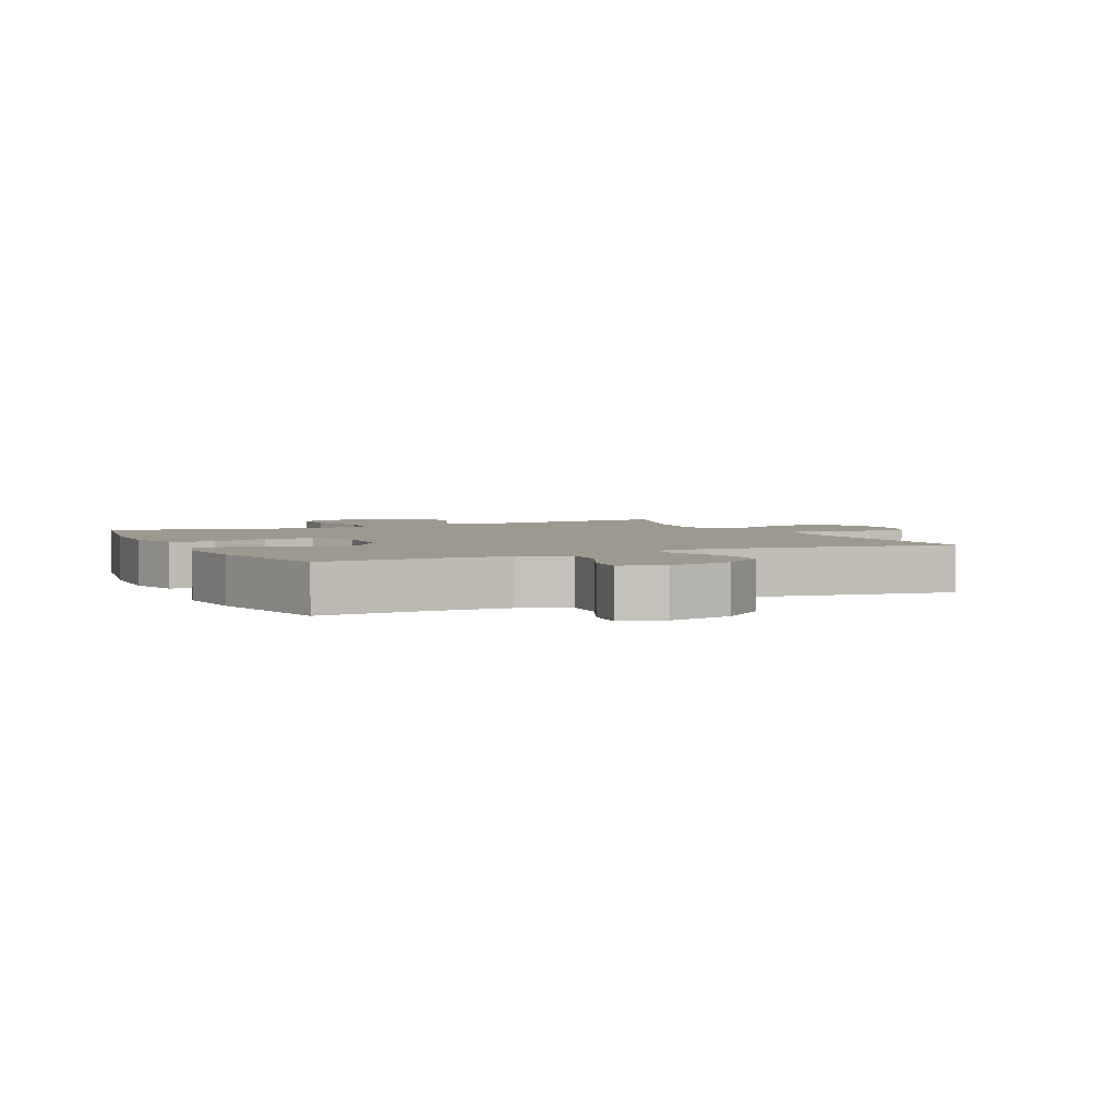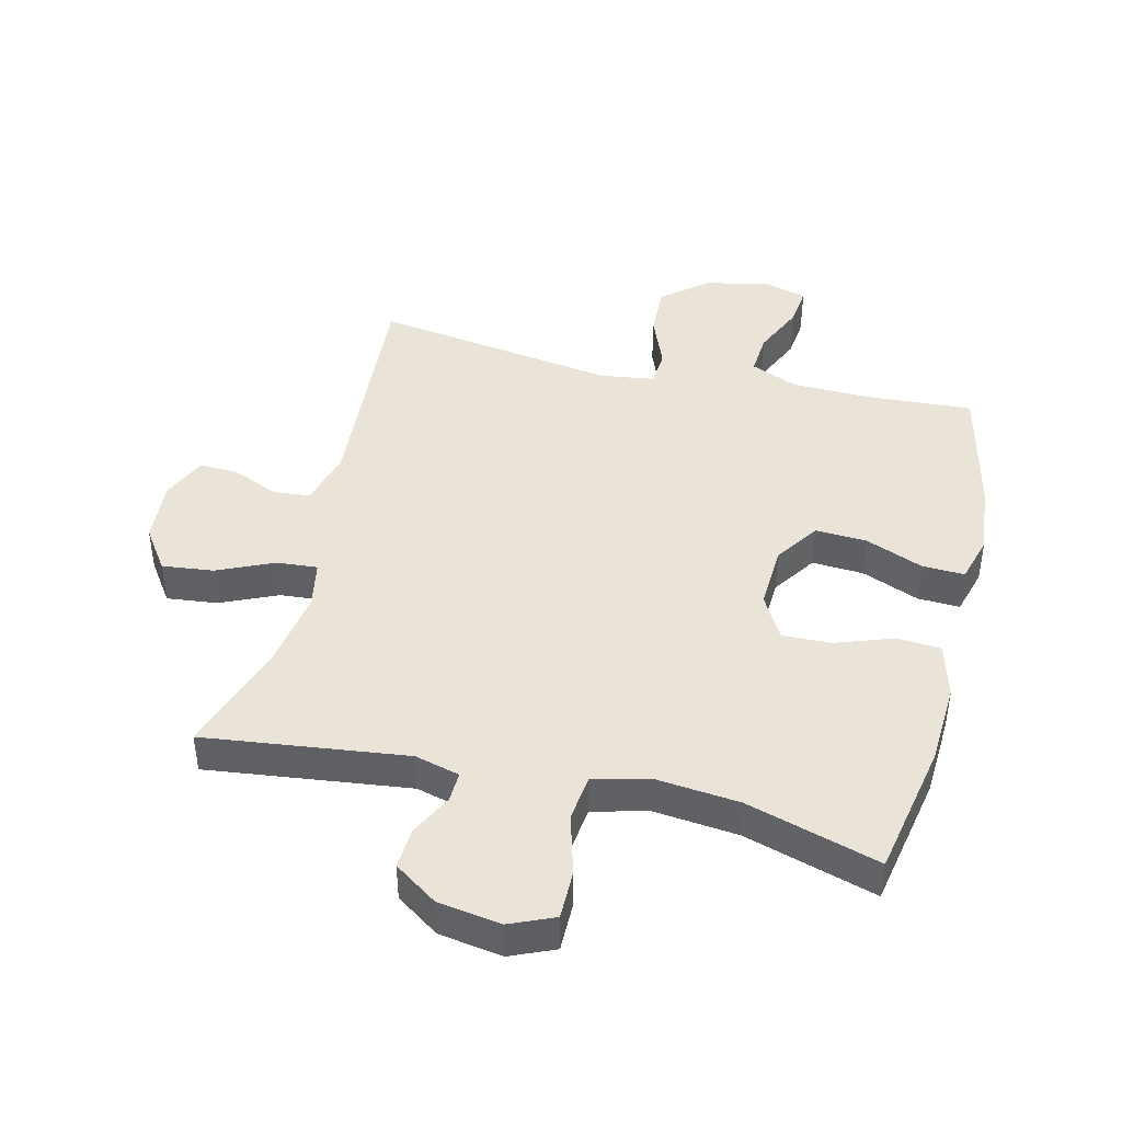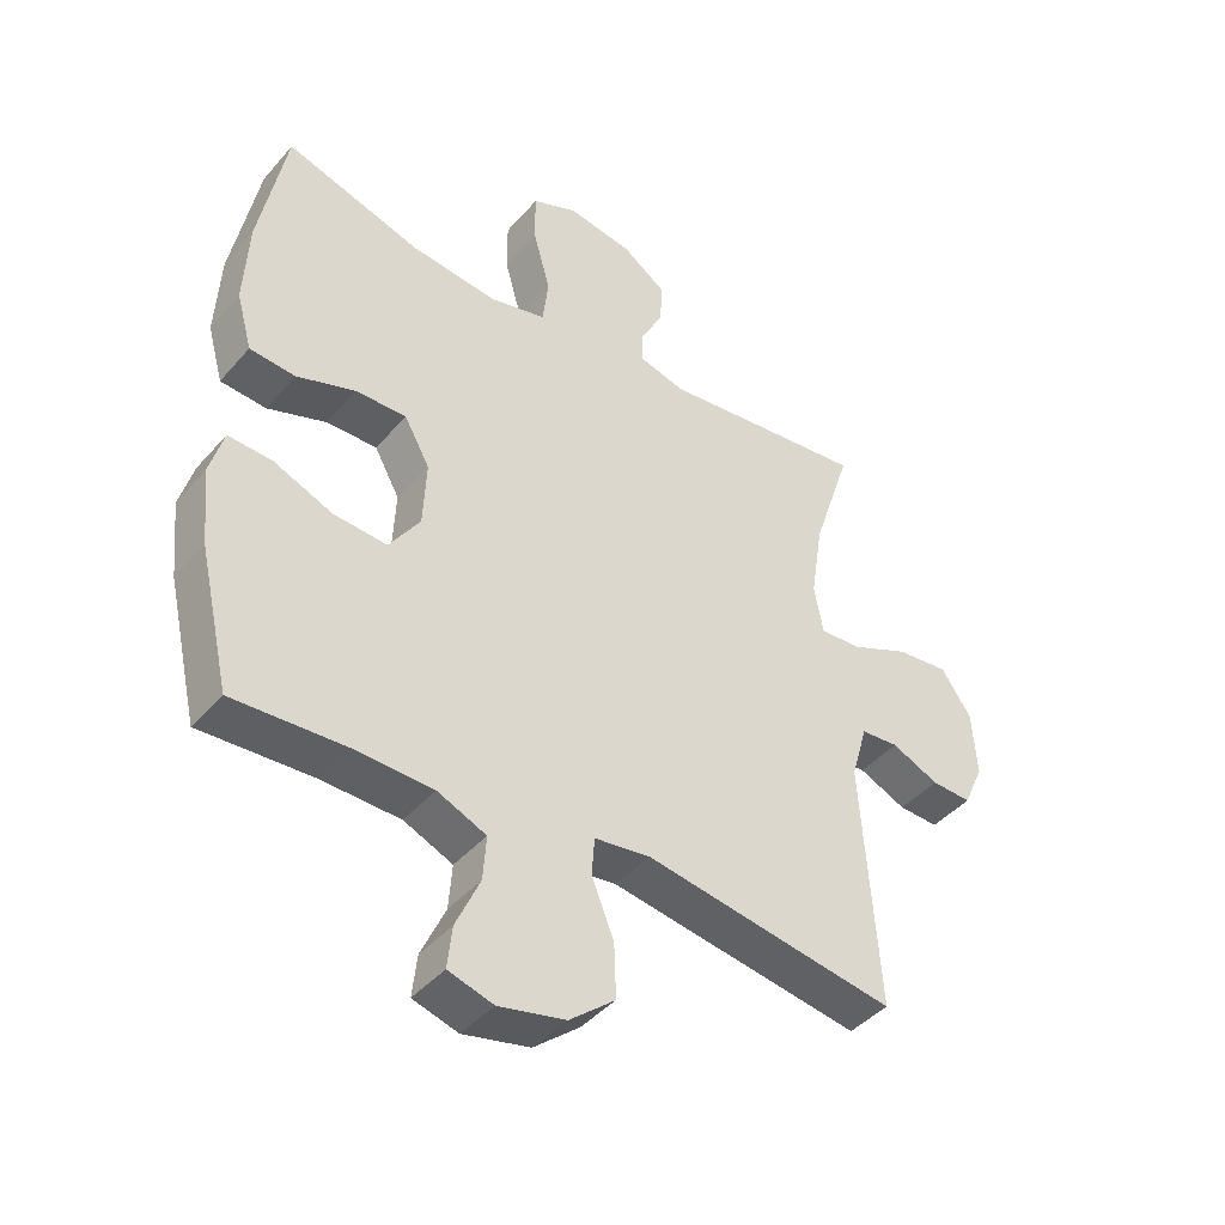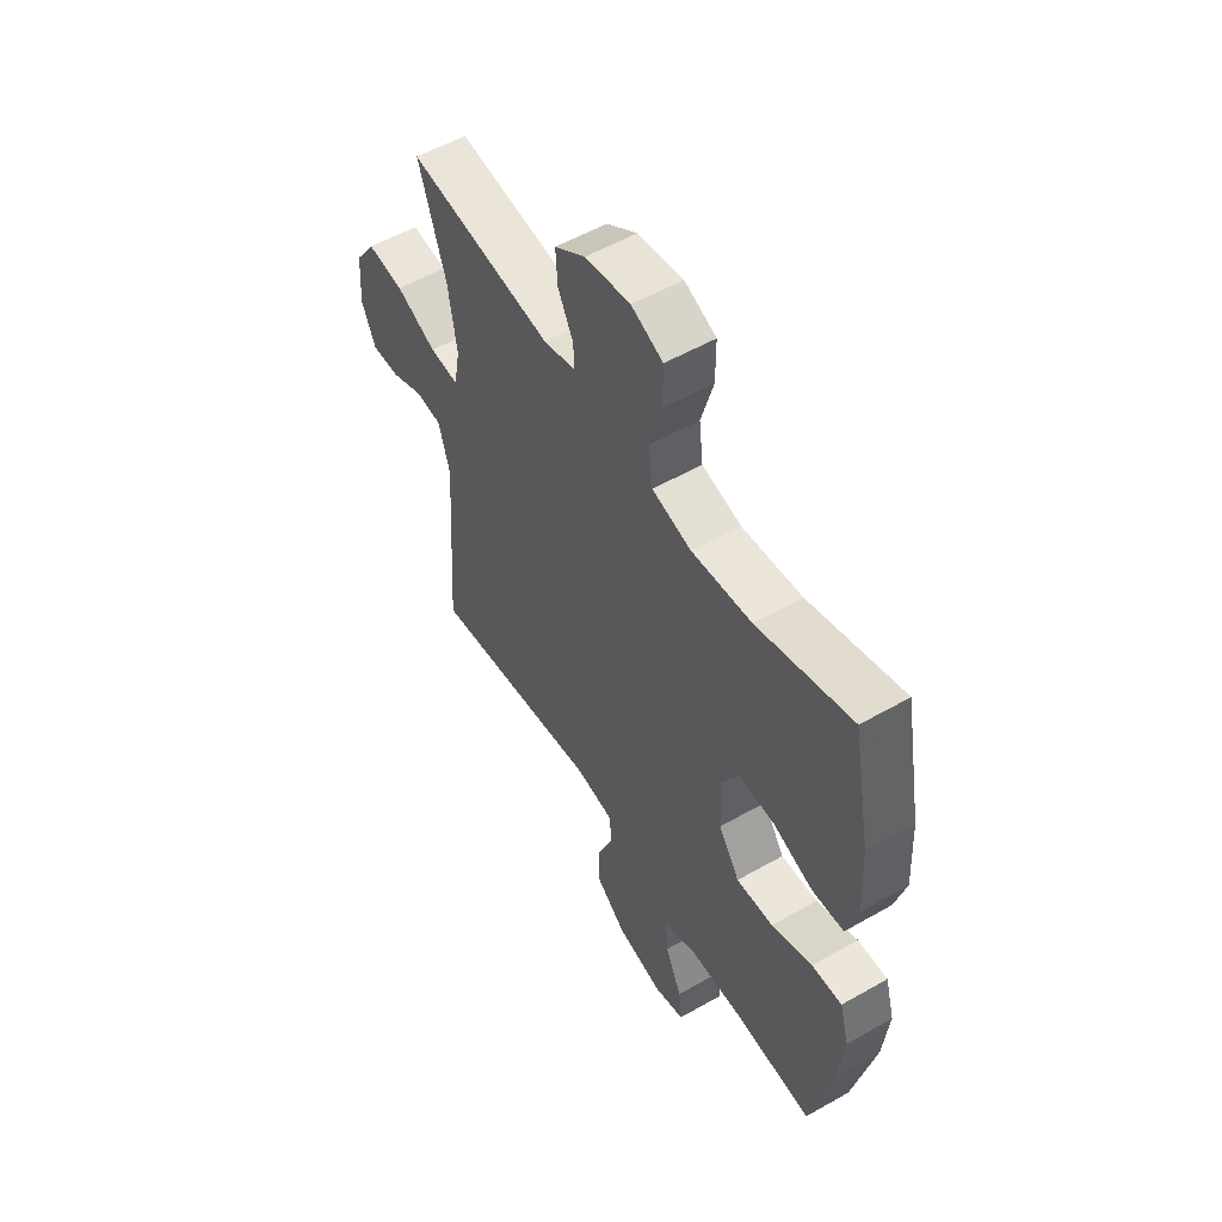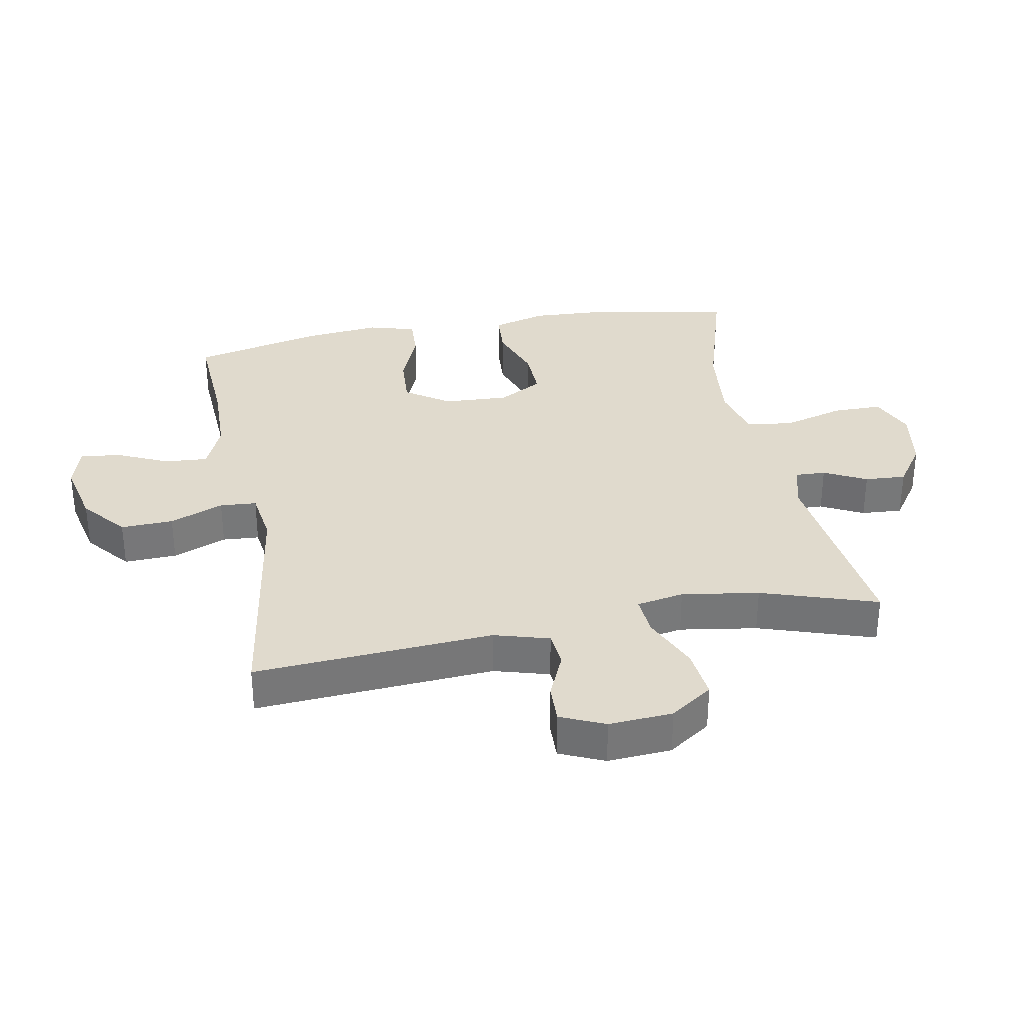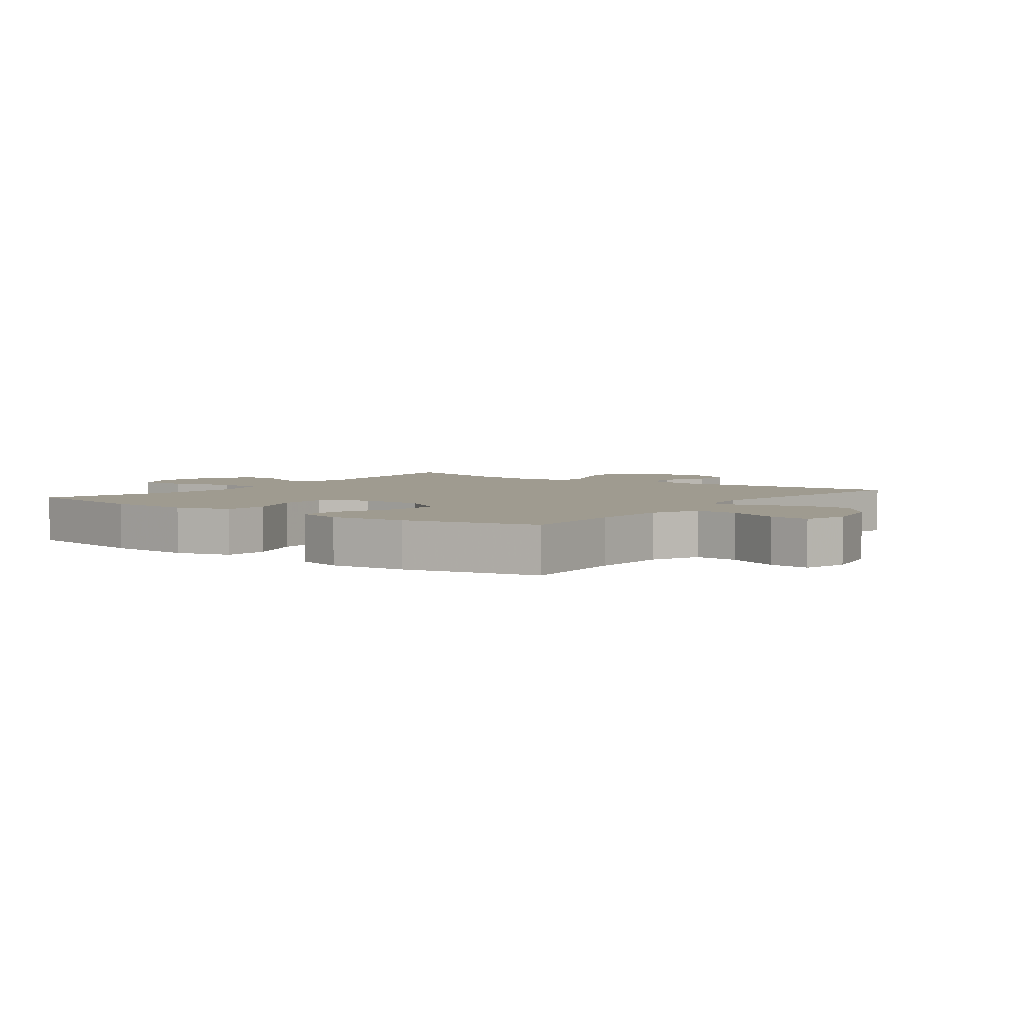
<metadata>
{"format":"obj","ext":"obj","renderer":"f3d","projection":"perspective","resolution":1024,"background":"white","views":[{"elev":3.3,"azim":154.8,"up":"+Y"},{"elev":43.4,"azim":13.6,"up":"+Y"},{"elev":-42.9,"azim":142.5,"up":"+Z"},{"elev":54.9,"azim":58.9,"up":"+Z"},{"elev":33.1,"azim":-100.6,"up":"+Y"},{"elev":4.0,"azim":126.6,"up":"+Y"}]}
</metadata>
<code>
v -0.5 0.07 0.5
v -0.18 0.07 0.461
v -0.109 0.07 0.48
v -0.111 0.07 0.528
v -0.145 0.07 0.595
v -0.149 0.07 0.66
v -0.081 0.07 0.707
v 0.019 0.07 0.723
v 0.089 0.07 0.693
v 0.089 0.07 0.615
v 0.062 0.07 0.519
v 0.071 0.07 0.445
v 0.158 0.07 0.423
v 0.291 0.07 0.437
v 0.5 0.07 0.5
v 0.541 0.07 0.287
v 0.548 0.07 0.155
v 0.524 0.07 0.069
v 0.454 0.07 0.064
v 0.364 0.07 0.096
v 0.286 0.07 0.098
v 0.247 0.07 0.028
v 0.252 0.07 -0.074
v 0.299 0.07 -0.144
v 0.381 0.07 -0.139
v 0.472 0.07 -0.102
v 0.539 0.07 -0.099
v 0.56 0.07 -0.173
v 0.548 0.07 -0.291
v 0.5 0.07 -0.5
v 0.328 0.07 -0.49
v 0.207 0.07 -0.493
v 0.132 0.07 -0.525
v 0.137 0.07 -0.593
v 0.174 0.07 -0.675
v 0.181 0.07 -0.739
v 0.112 0.07 -0.759
v 0.01 0.07 -0.736
v -0.06 0.07 -0.678
v -0.057 0.07 -0.595
v -0.023 0.07 -0.51
v -0.027 0.07 -0.452
v -0.113 0.07 -0.44
v -0.5 0.07 -0.5
v -0.474 0.07 -0.122
v -0.499 0.07 -0.035
v -0.557 0.07 -0.03
v -0.63 0.07 -0.062
v -0.692 0.07 -0.064
v -0.723 0.07 0.006
v -0.716 0.07 0.107
v -0.67 0.07 0.174
v -0.589 0.07 0.165
v -0.499 0.07 0.125
v -0.435 0.07 0.12
v -0.421 0.07 0.195
v -0.44 0.07 0.317
v -0.5 0 0.5
v -0.18 0 0.461
v -0.109 0 0.48
v -0.111 0 0.528
v -0.145 0 0.595
v -0.149 0 0.66
v -0.081 0 0.707
v 0.019 0 0.723
v 0.089 0 0.693
v 0.089 0 0.615
v 0.062 0 0.519
v 0.071 0 0.445
v 0.158 0 0.423
v 0.291 0 0.437
v 0.5 0 0.5
v 0.541 0 0.287
v 0.548 0 0.155
v 0.524 0 0.069
v 0.454 0 0.064
v 0.364 0 0.096
v 0.286 0 0.098
v 0.247 0 0.028
v 0.252 0 -0.074
v 0.299 0 -0.144
v 0.381 0 -0.139
v 0.472 0 -0.102
v 0.539 0 -0.099
v 0.56 0 -0.173
v 0.548 0 -0.291
v 0.5 0 -0.5
v 0.328 0 -0.49
v 0.207 0 -0.493
v 0.132 0 -0.525
v 0.137 0 -0.593
v 0.174 0 -0.675
v 0.181 0 -0.739
v 0.112 0 -0.759
v 0.01 0 -0.736
v -0.06 0 -0.678
v -0.057 0 -0.595
v -0.023 0 -0.51
v -0.027 0 -0.452
v -0.113 0 -0.44
v -0.5 0 -0.5
v -0.474 0 -0.122
v -0.499 0 -0.035
v -0.557 0 -0.03
v -0.63 0 -0.062
v -0.692 0 -0.064
v -0.723 0 0.006
v -0.716 0 0.107
v -0.67 0 0.174
v -0.589 0 0.165
v -0.499 0 0.125
v -0.435 0 0.12
v -0.421 0 0.195
v -0.44 0 0.317
f 52 53 54
f 51 52 54
f 50 51 54
f 49 50 54
f 48 49 54
f 47 48 54
f 46 47 54 55
f 45 46 55
f 45 55 56
f 44 45 56
f 43 44 56
f 39 40 41
f 38 39 41
f 37 38 41
f 36 37 41
f 35 36 41
f 34 35 41
f 33 34 41 42
f 32 33 42
f 31 32 42
f 31 42 43
f 30 31 43
f 29 30 43
f 28 29 43
f 27 28 43
f 26 27 43
f 25 26 43
f 18 19 20
f 17 18 20
f 16 17 20
f 15 16 20
f 14 15 20
f 13 14 20 21
f 12 13 21 22
f 9 10 11
f 8 9 11
f 7 8 11
f 6 7 11
f 5 6 11
f 4 5 11
f 3 4 11 12
f 12 22 23
f 3 12 23
f 2 3 23
f 43 56 57
f 2 23 24
f 1 2 24
f 57 1 24
f 43 57 24
f 24 25 43
f 111 110 109
f 111 109 108
f 111 108 107
f 111 107 106
f 111 106 105
f 111 105 104
f 112 111 104 103
f 112 103 102
f 113 112 102
f 113 102 101
f 113 101 100
f 98 97 96
f 98 96 95
f 98 95 94
f 98 94 93
f 98 93 92
f 98 92 91
f 99 98 91 90
f 99 90 89
f 99 89 88
f 100 99 88
f 100 88 87
f 100 87 86
f 100 86 85
f 100 85 84
f 100 84 83
f 100 83 82
f 77 76 75
f 77 75 74
f 77 74 73
f 77 73 72
f 77 72 71
f 78 77 71 70
f 79 78 70 69
f 68 67 66
f 68 66 65
f 68 65 64
f 68 64 63
f 68 63 62
f 68 62 61
f 69 68 61 60
f 80 79 69
f 80 69 60
f 80 60 59
f 114 113 100
f 81 80 59
f 81 59 58
f 81 58 114
f 81 114 100
f 100 82 81
f 1 58 59 2
f 2 59 60 3
f 3 60 61 4
f 4 61 62 5
f 5 62 63 6
f 6 63 64 7
f 7 64 65 8
f 8 65 66 9
f 9 66 67 10
f 10 67 68 11
f 11 68 69 12
f 12 69 70 13
f 13 70 71 14
f 14 71 72 15
f 15 72 73 16
f 16 73 74 17
f 17 74 75 18
f 18 75 76 19
f 19 76 77 20
f 20 77 78 21
f 21 78 79 22
f 22 79 80 23
f 23 80 81 24
f 24 81 82 25
f 25 82 83 26
f 26 83 84 27
f 27 84 85 28
f 28 85 86 29
f 29 86 87 30
f 30 87 88 31
f 31 88 89 32
f 32 89 90 33
f 33 90 91 34
f 34 91 92 35
f 35 92 93 36
f 36 93 94 37
f 37 94 95 38
f 38 95 96 39
f 39 96 97 40
f 40 97 98 41
f 41 98 99 42
f 42 99 100 43
f 43 100 101 44
f 44 101 102 45
f 45 102 103 46
f 46 103 104 47
f 47 104 105 48
f 48 105 106 49
f 49 106 107 50
f 50 107 108 51
f 51 108 109 52
f 52 109 110 53
f 53 110 111 54
f 54 111 112 55
f 55 112 113 56
f 56 113 114 57
f 57 114 58 1

</code>
